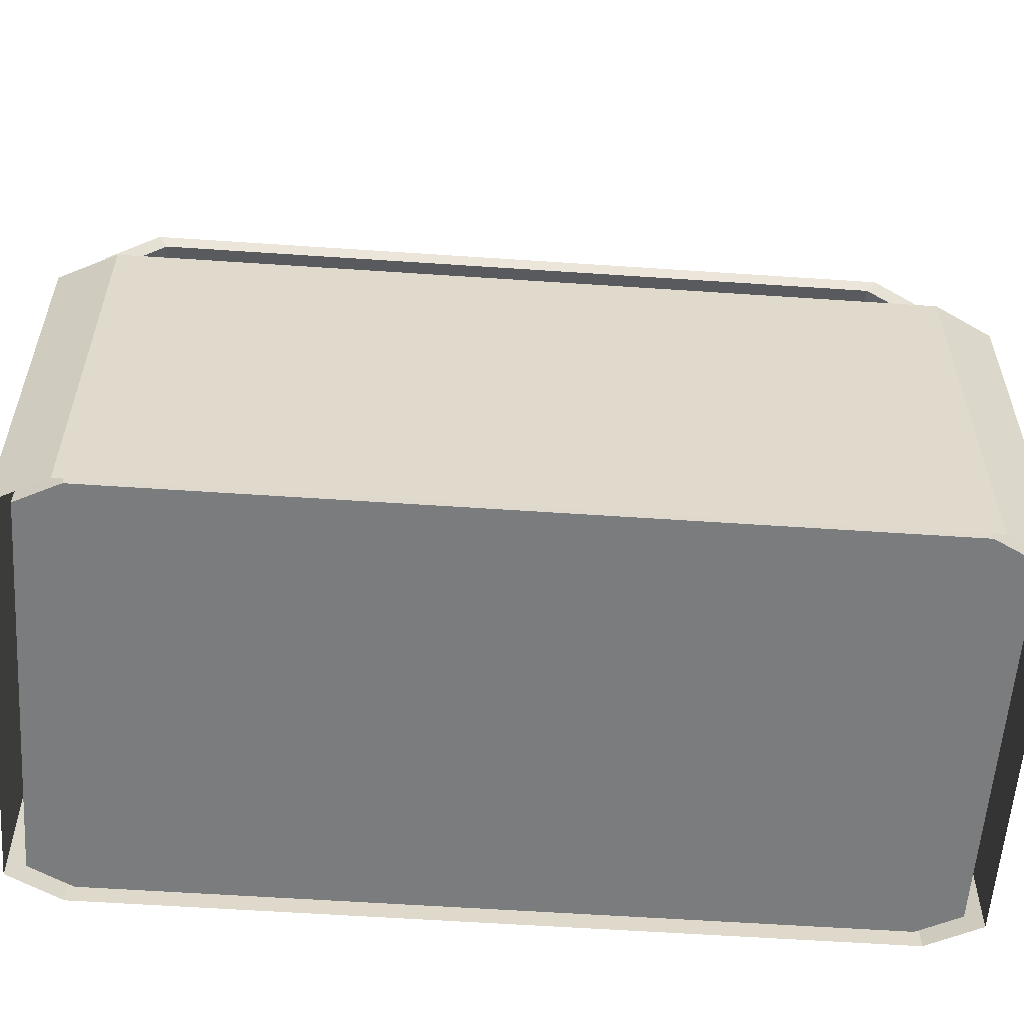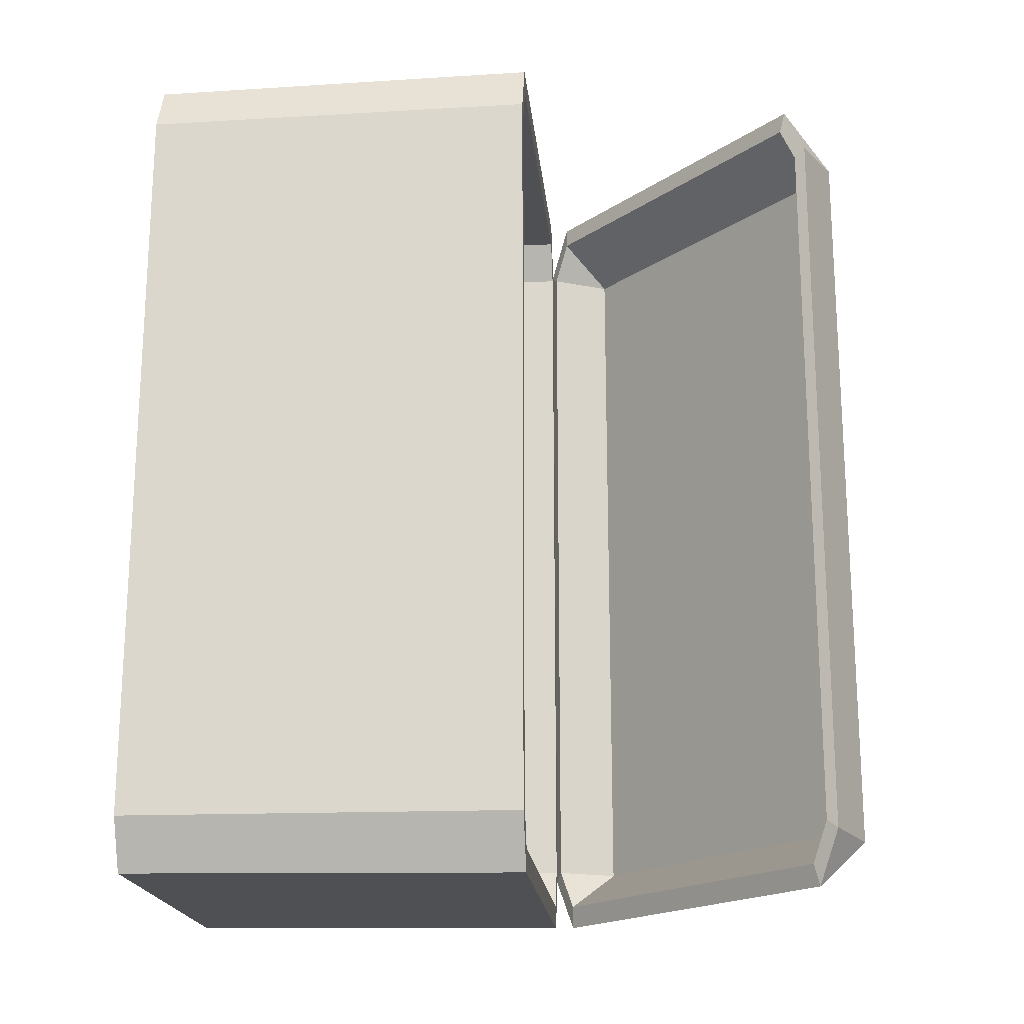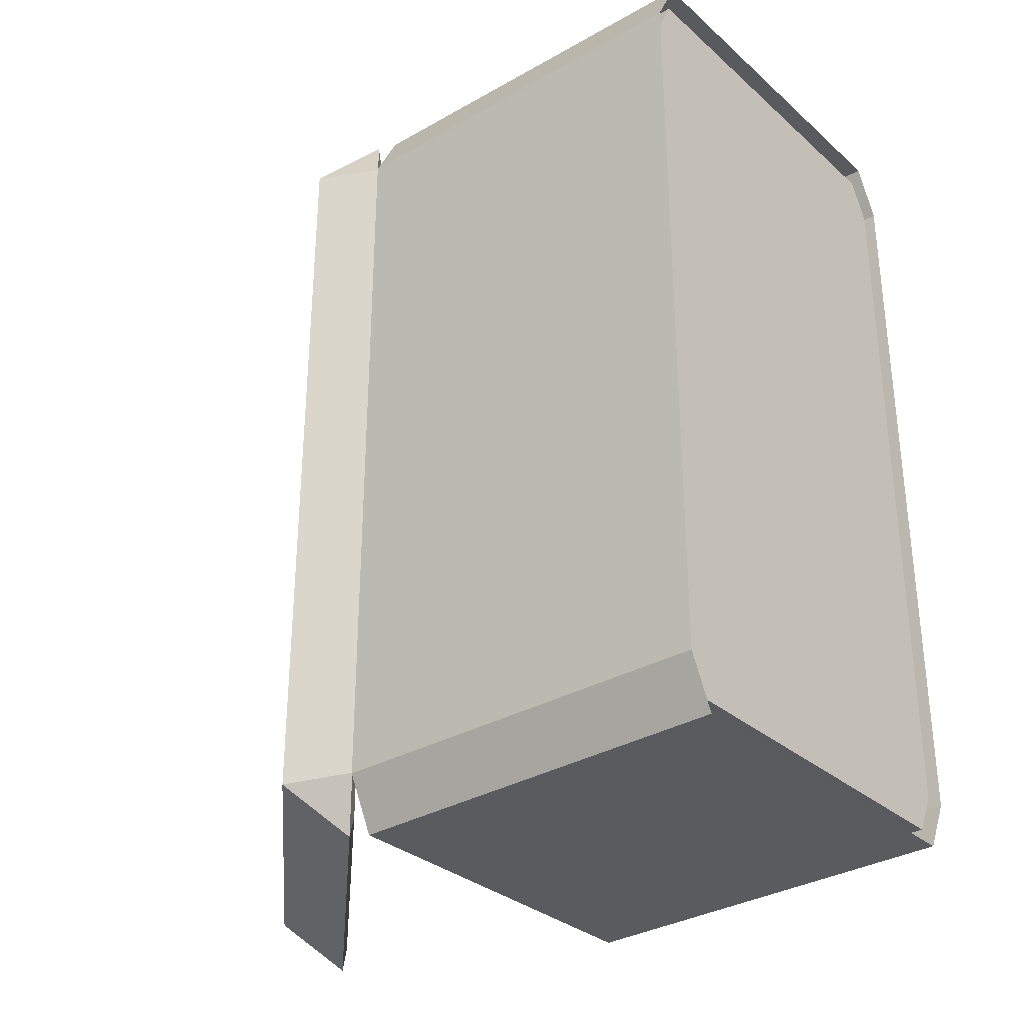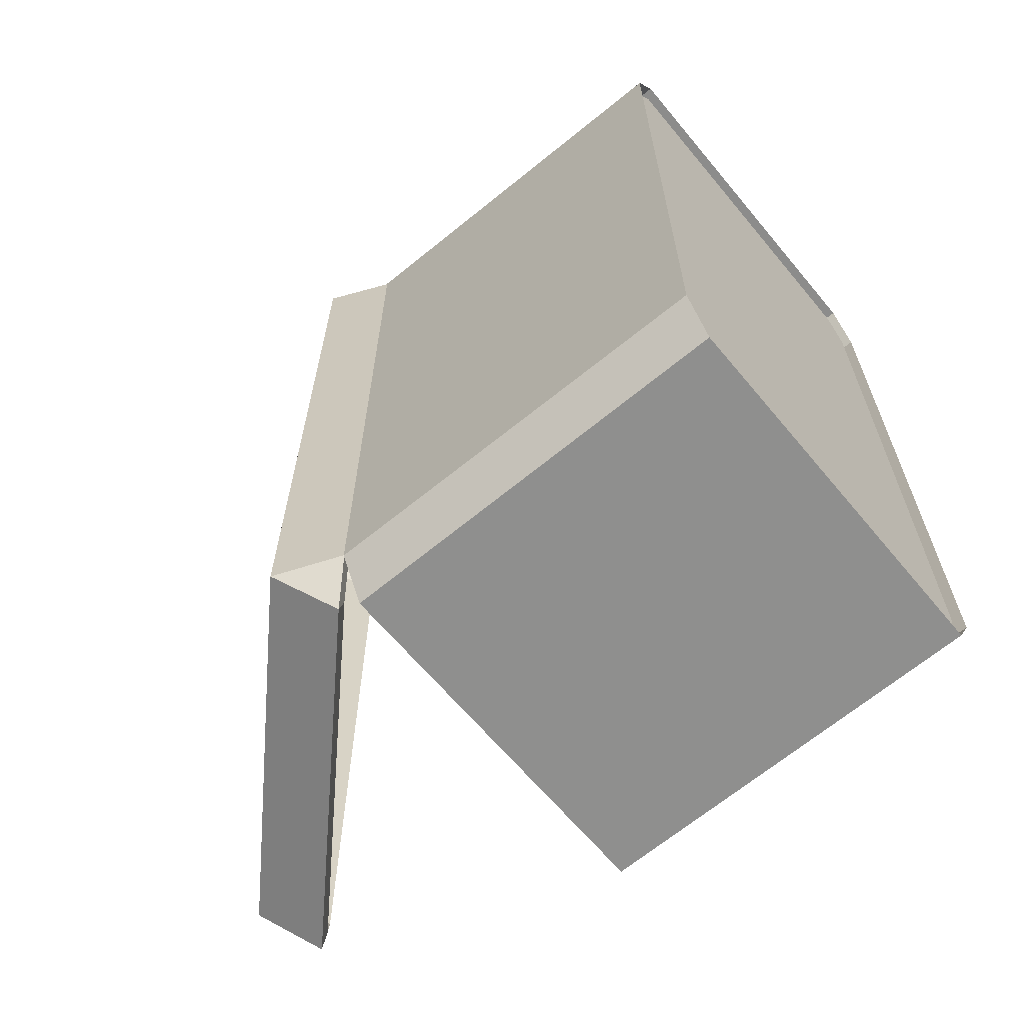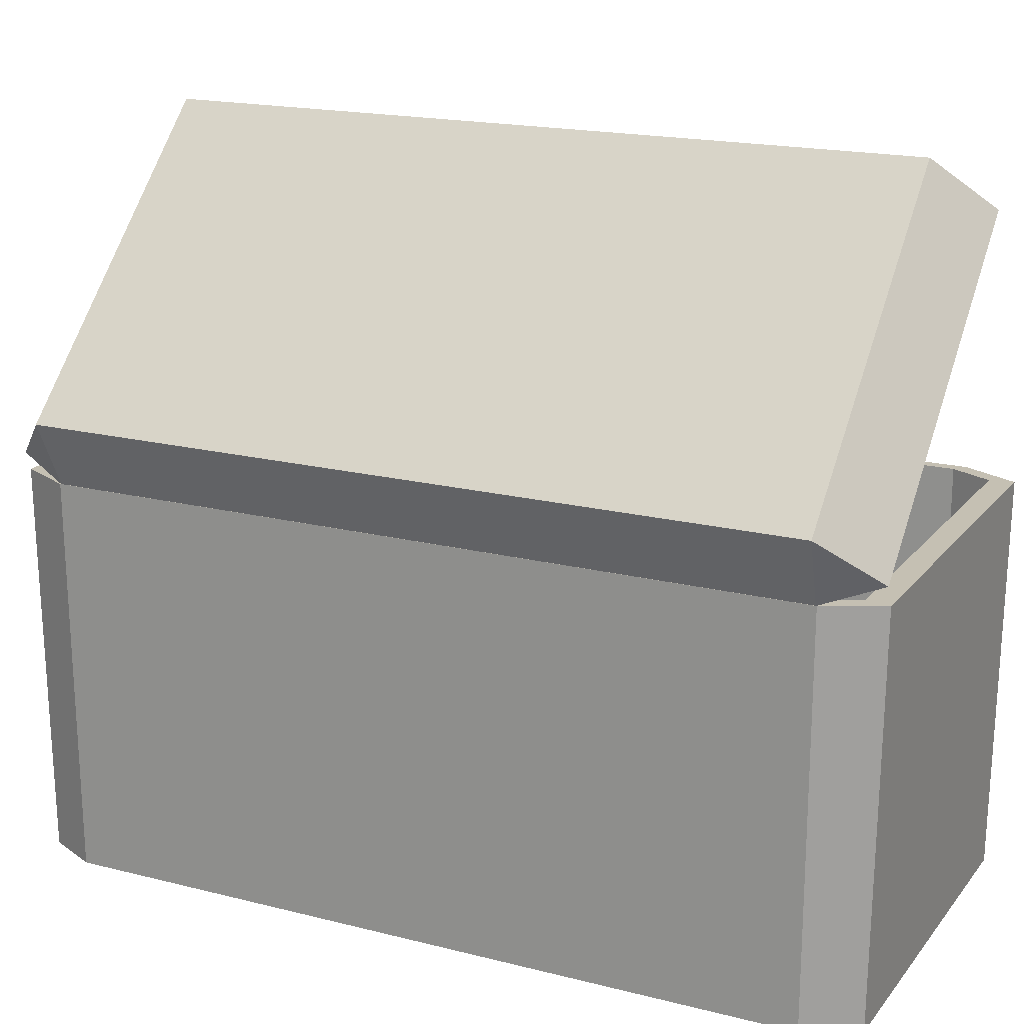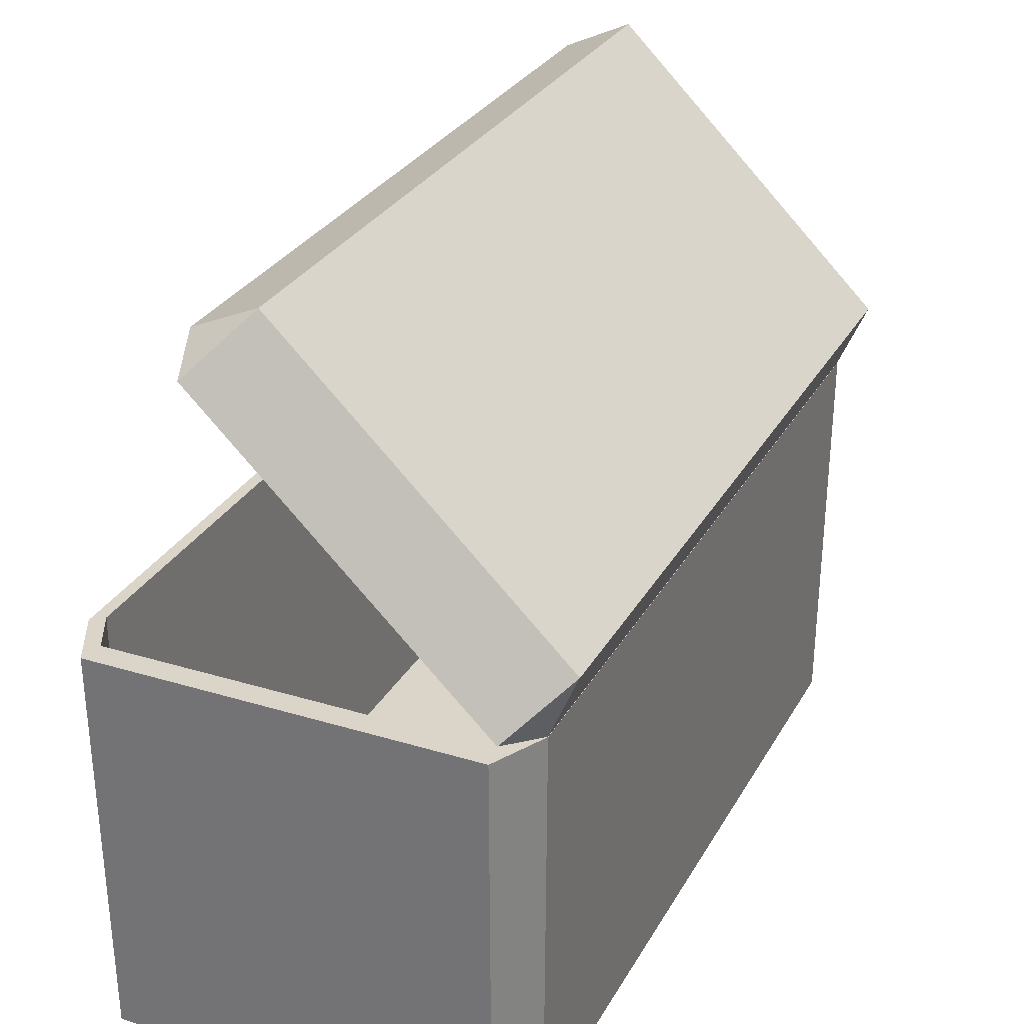
<metadata>
{"format":"obj","ext":"obj","renderer":"f3d","projection":"perspective","resolution":1024,"background":"white","views":[{"elev":-58.6,"azim":86.0,"up":"+Y"},{"elev":-19.0,"azim":95.4,"up":"+Z"},{"elev":-31.6,"azim":-50.6,"up":"+Z"},{"elev":-64.7,"azim":-50.2,"up":"+Z"},{"elev":18.1,"azim":-63.8,"up":"+Y"},{"elev":29.2,"azim":-155.7,"up":"+Y"}]}
</metadata>
<code>
o chest_low_Cube.044
v 2.05 0 25
v 2 0 24.9
v 2.05 0.95 25
v 2 0.95 24.9
v 2 0 23.1
v 2.05 0 23
v 2.05 0.95 23
v 2 0.95 23.1
v 3 0 24.9
v 2.95 0 25
v 2.95 0.95 25
v 3 0.95 24.9
v 2.95 0 23
v 3 0 23.1
v 3 0.95 23.1
v 2.95 0.95 23
v 1.971 0.95 24.92
v 2.038 0.95 25.06
v 2.038 0.95 22.94
v 1.971 0.95 23.08
v 2.962 0.95 25.06
v 3.029 0.95 24.92
v 3.029 0.95 23.08
v 2.962 0.95 22.94
v 1.978 -0.01953 24.92
v 2.041 -0.01953 25.04
v 2.041 -0.01953 22.96
v 1.978 -0.01953 23.08
v 3.022 -0.01953 23.08
v 2.959 -0.01953 22.96
v 2.959 -0.01953 25.04
v 3.022 -0.01953 24.92
v 2.034 0.9968 25
v 1.999 0.9619 24.9
v 2.034 0.9968 23
v 1.999 0.9619 23.1
v 2.679 1.625 25
v 2.714 1.66 24.9
v 2.714 1.66 23.1
v 2.679 1.625 23
v 1.972 0.9492 24.92
v 2.02 0.996 25.06
v 1.972 0.9492 23.08
v 2.02 0.996 22.94
v 2.728 1.686 24.92
v 2.68 1.639 25.06
v 2.68 1.639 22.94
v 2.728 1.686 23.08
v 1.999 0.9619 24.9
v 2.034 0.9968 25
v 1.93 1.104 24.9
v 1.999 0.9619 23.1
v 1.93 1.104 23.1
v 2.034 0.9968 23
v 2.714 1.66 24.9
v 2.574 1.733 24.9
v 2.679 1.625 25
v 2.679 1.625 23
v 2.574 1.733 23.1
v 2.714 1.66 23.1
v 1.972 0.9492 24.92
v 2.02 0.996 25.06
v 1.903 1.11 24.93
v 1.972 0.9492 23.08
v 1.903 1.11 23.07
v 2.02 0.996 22.94
v 2.728 1.686 24.92
v 2.569 1.759 24.93
v 2.68 1.639 25.06
v 2.68 1.639 22.94
v 2.569 1.759 23.07
v 2.728 1.686 23.08
f 1 11 10
f 9 15 14
f 13 7 6
f 2 3 1
f 8 6 7
f 16 14 15
f 12 10 11
f 5 4 2
f 5 13 6
f 10 2 1
f 9 5 2
f 21 26 31
f 23 32 29
f 19 30 27
f 18 25 26
f 27 20 19
f 29 24 23
f 31 22 21
f 17 28 25
f 16 19 7
f 4 18 3
f 8 17 4
f 15 24 16
f 7 20 8
f 3 21 11
f 12 23 15
f 11 22 12
f 46 67 69
f 34 52 49
f 47 66 70
f 41 62 61
f 36 54 52
f 37 50 57
f 40 60 58
f 43 61 64
f 44 64 66
f 39 55 60
f 42 69 62
f 48 70 72
f 38 57 55
f 35 58 54
f 33 49 50
f 45 72 67
f 35 43 44
f 33 46 42
f 37 45 46
f 39 45 38
f 35 47 40
f 34 43 36
f 33 41 34
f 40 48 39
f 56 53 59
f 50 49 51
f 53 52 54
f 56 55 57
f 59 58 60
f 49 53 51
f 54 59 53
f 60 56 59
f 57 51 56
f 65 68 71
f 62 63 61
f 65 66 64
f 68 69 67
f 71 72 70
f 65 61 63
f 71 66 65
f 68 72 71
f 68 62 69
f 1 3 11
f 9 12 15
f 13 16 7
f 2 4 3
f 8 5 6
f 16 13 14
f 12 9 10
f 5 8 4
f 5 14 13
f 10 9 2
f 9 14 5
f 21 18 26
f 23 22 32
f 19 24 30
f 18 17 25
f 27 28 20
f 29 30 24
f 31 32 22
f 17 20 28
f 16 24 19
f 4 17 18
f 8 20 17
f 15 23 24
f 7 19 20
f 3 18 21
f 12 22 23
f 11 21 22
f 46 45 67
f 34 36 52
f 47 44 66
f 41 42 62
f 36 35 54
f 37 33 50
f 40 39 60
f 43 41 61
f 44 43 64
f 39 38 55
f 42 46 69
f 48 47 70
f 38 37 57
f 35 40 58
f 33 34 49
f 45 48 72
f 35 36 43
f 33 37 46
f 37 38 45
f 39 48 45
f 35 44 47
f 34 41 43
f 33 42 41
f 40 47 48
f 56 51 53
f 49 52 53
f 54 58 59
f 60 55 56
f 57 50 51
f 65 63 68
f 65 64 61
f 71 70 66
f 68 67 72
f 68 63 62

</code>
